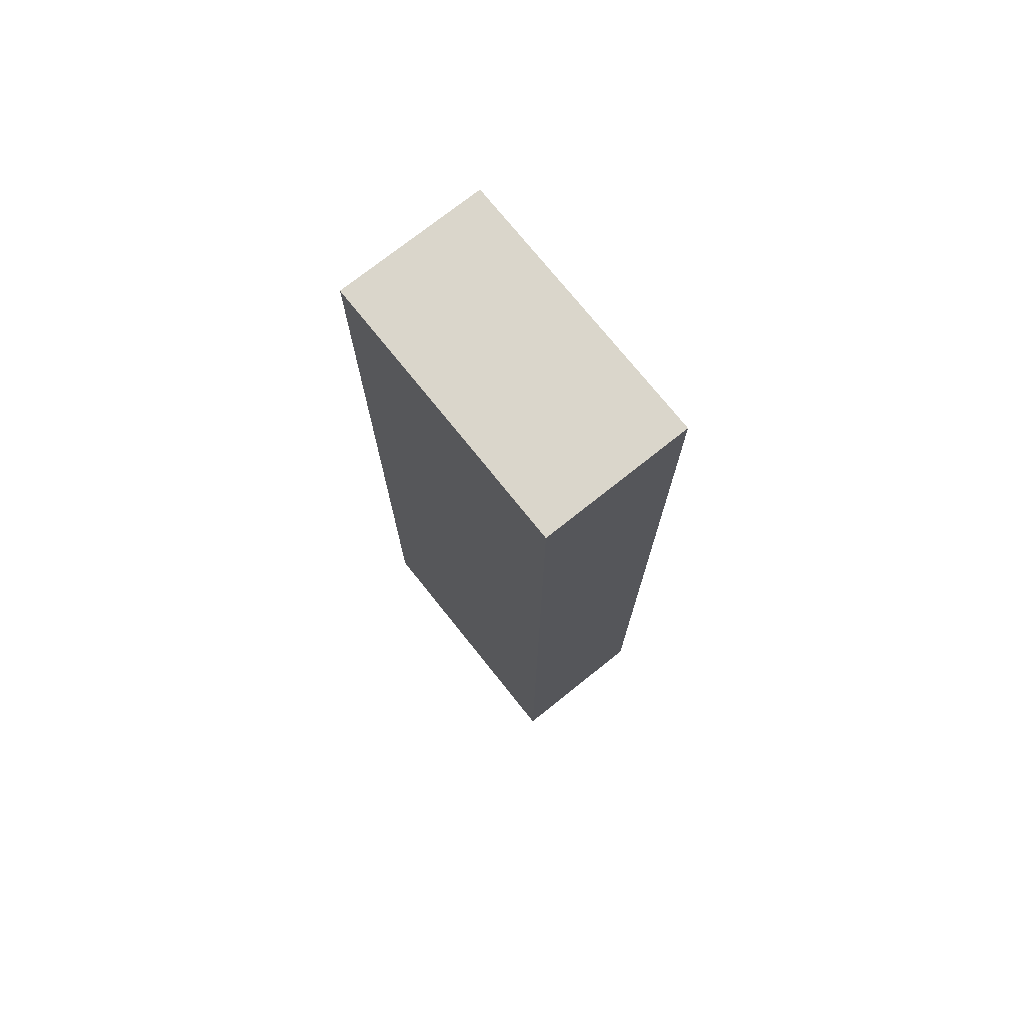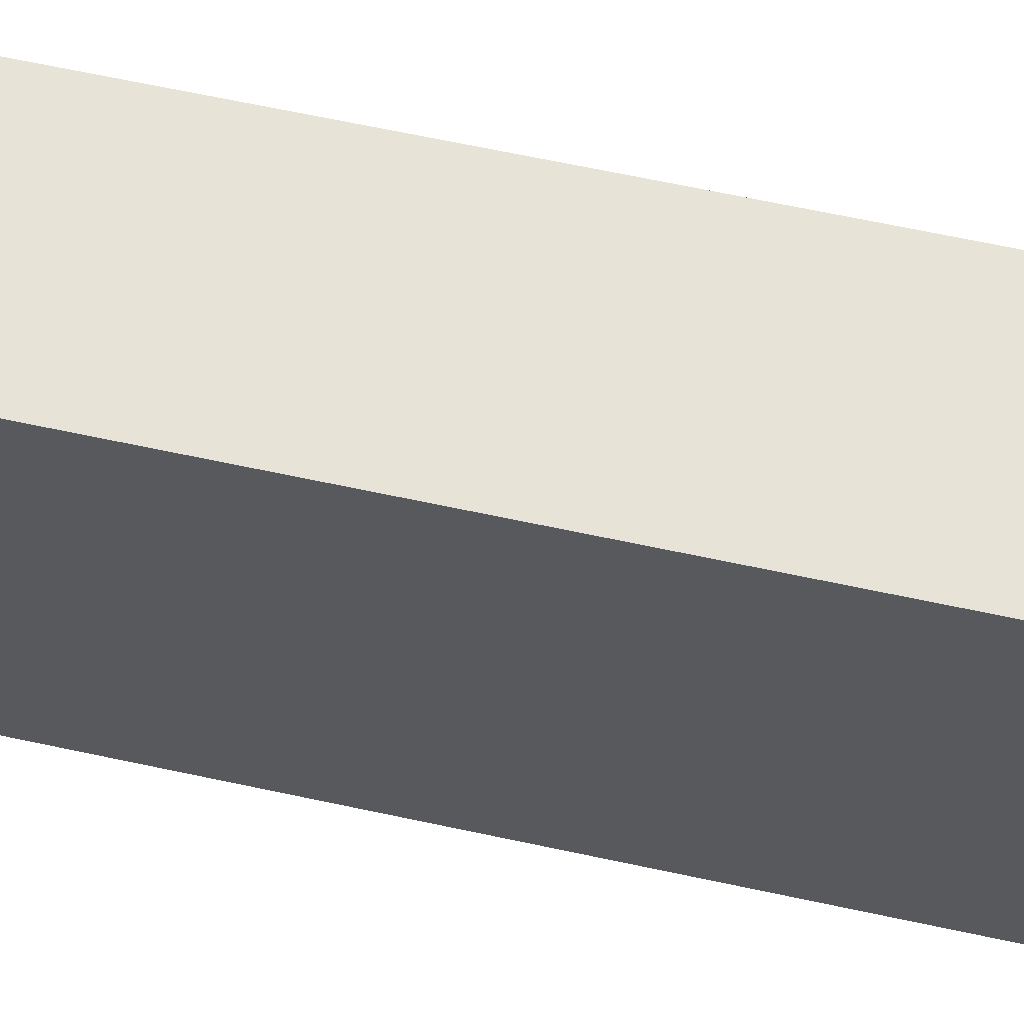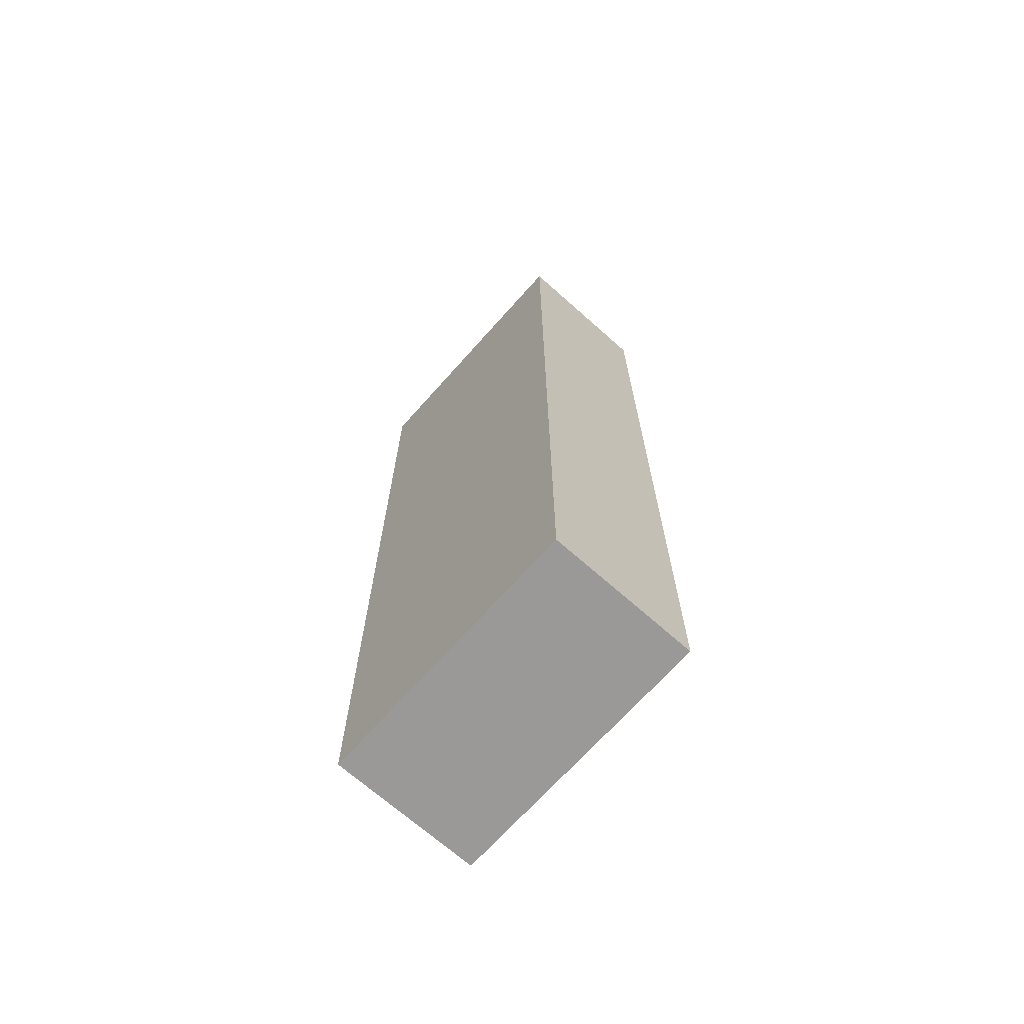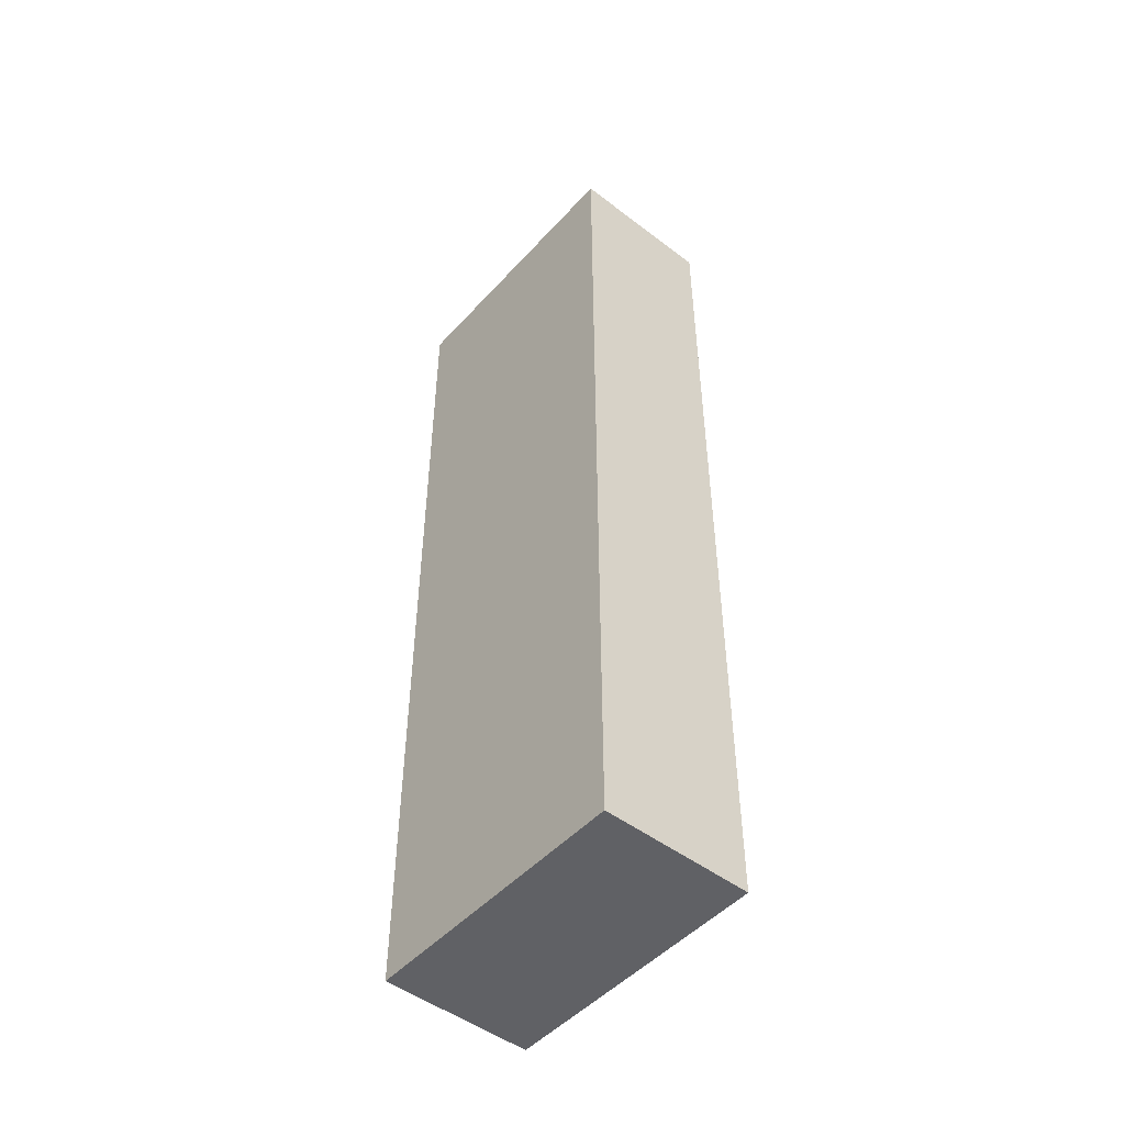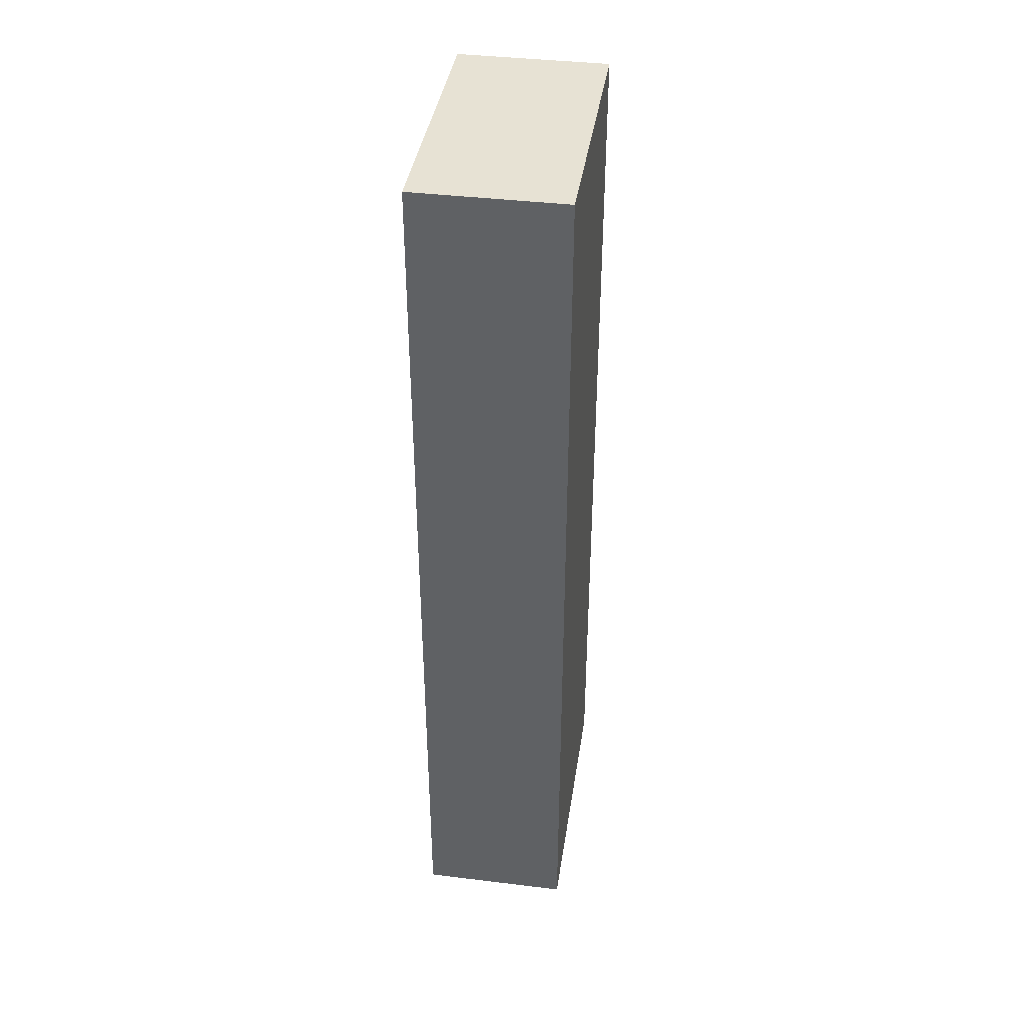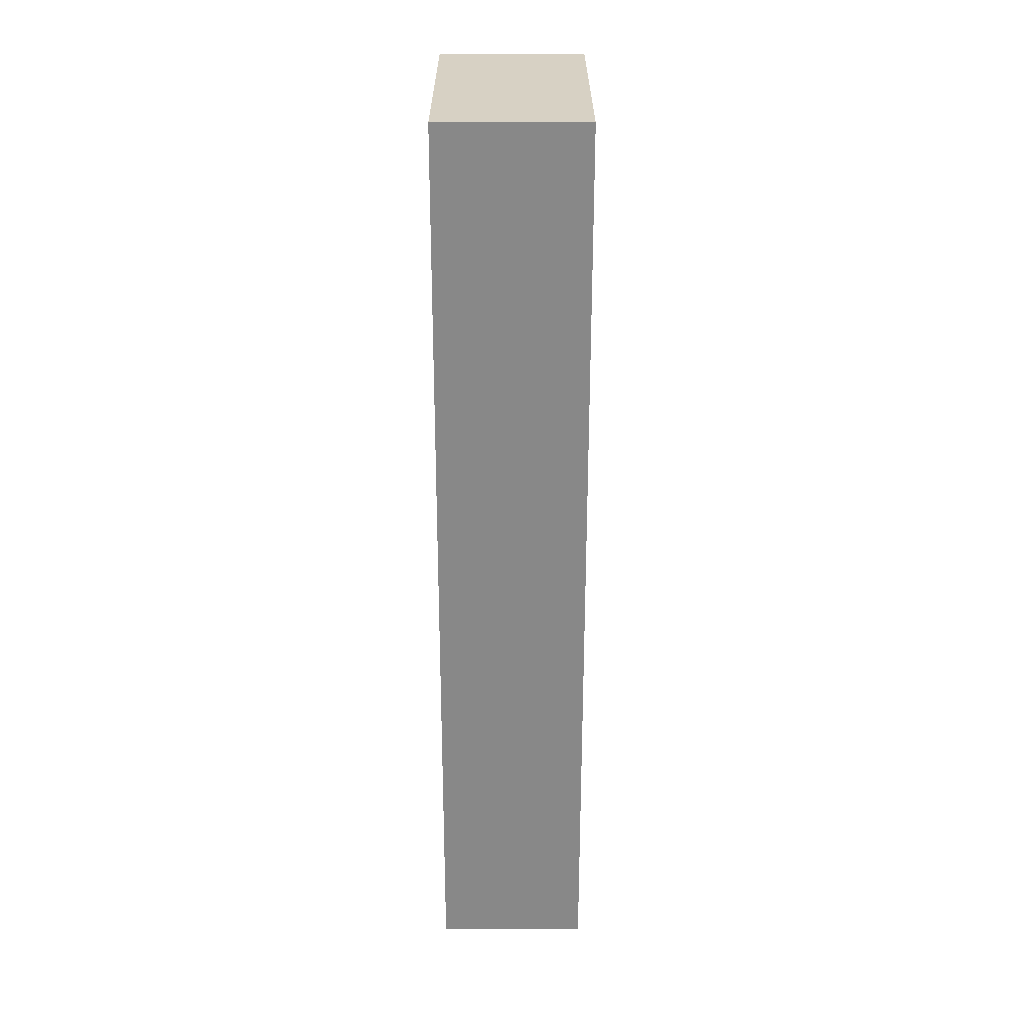
<metadata>
{"format":"obj","ext":"obj","renderer":"f3d","projection":"perspective","resolution":1024,"background":"white","views":[{"elev":74.0,"azim":-38.6,"up":"+Y"},{"elev":61.8,"azim":102.6,"up":"+Z"},{"elev":-69.1,"azim":-41.7,"up":"+Y"},{"elev":-49.1,"azim":139.8,"up":"+Y"},{"elev":39.7,"azim":-171.4,"up":"+Y"},{"elev":27.1,"azim":180.0,"up":"+Y"}]}
</metadata>
<code>
v -0.8148 0.4017 0.5
v -0.8148 -0.3525 0.5
v -0.8148 -0.3525 0.2752
v -0.9371 0.4017 0.2752
v -0.9371 0.4017 0.5
v -0.9371 -0.3525 0.5
v -0.8148 0.4017 0.2752
v -0.9371 -0.3525 0.2752
f 1 2 3
f 5 2 1
f 6 3 2
f 6 5 4
f 6 2 5
f 7 1 3
f 7 3 4
f 7 5 1
f 7 4 5
f 8 6 4
f 8 4 3
f 8 3 6

</code>
